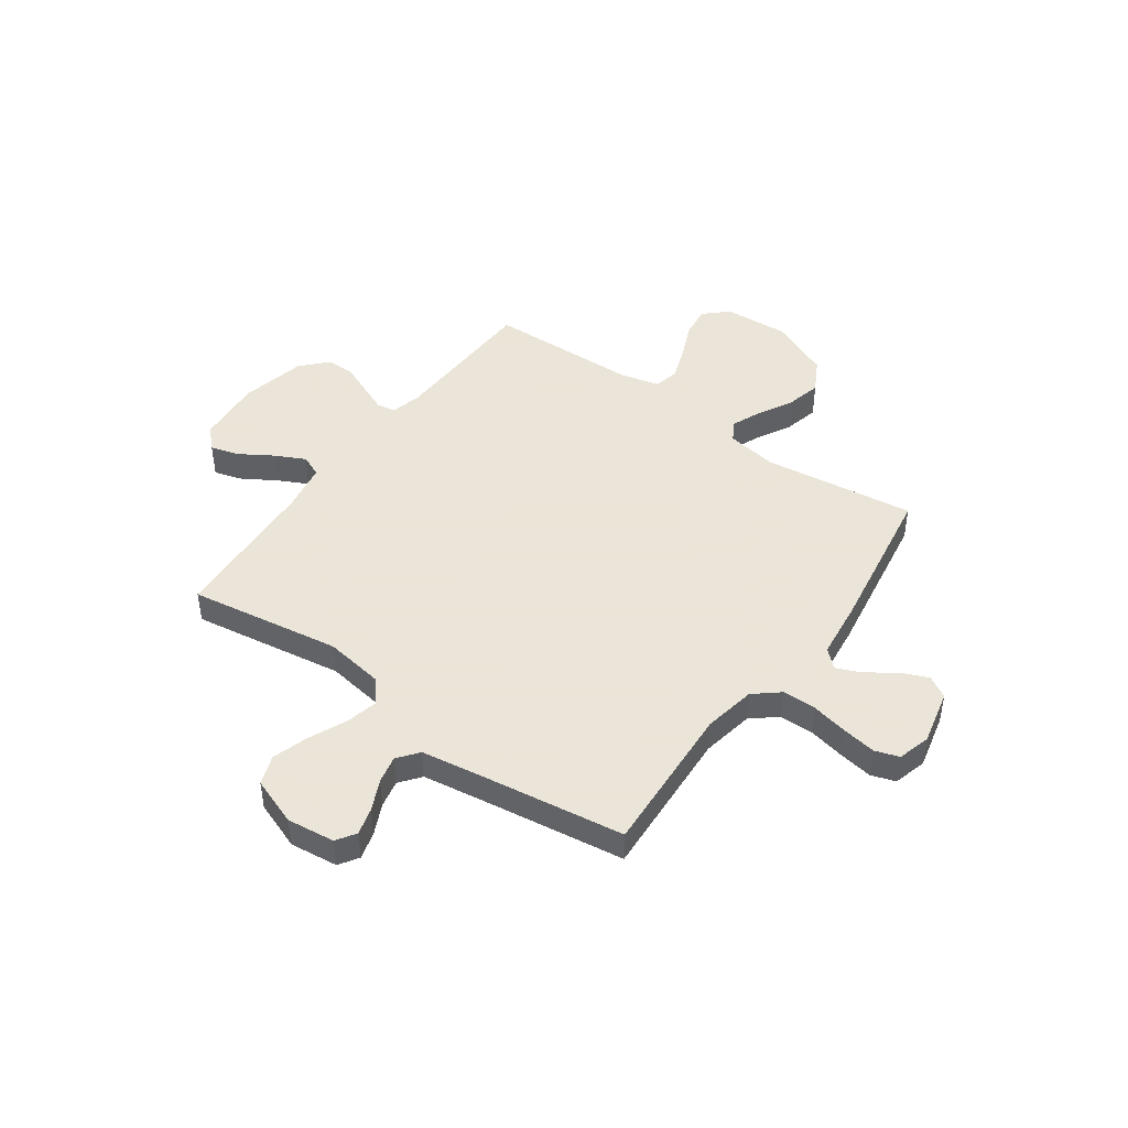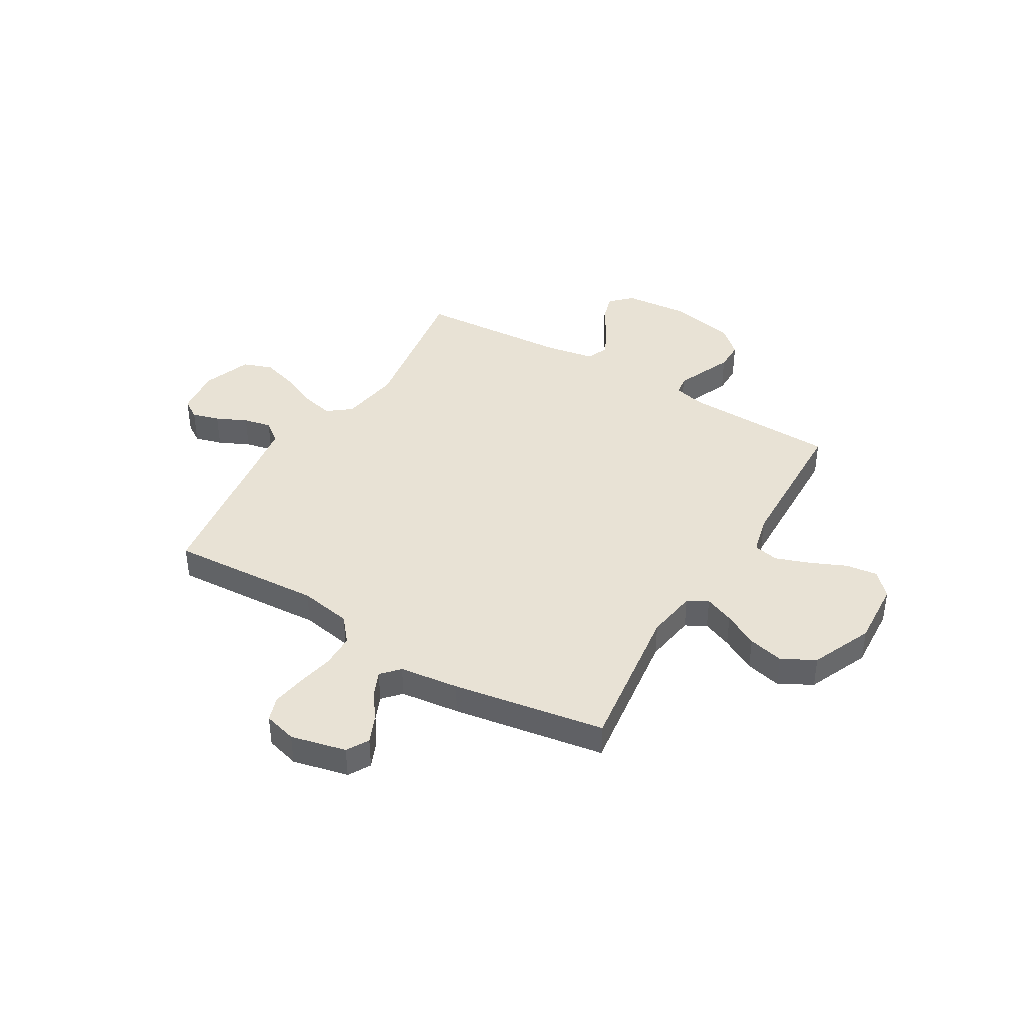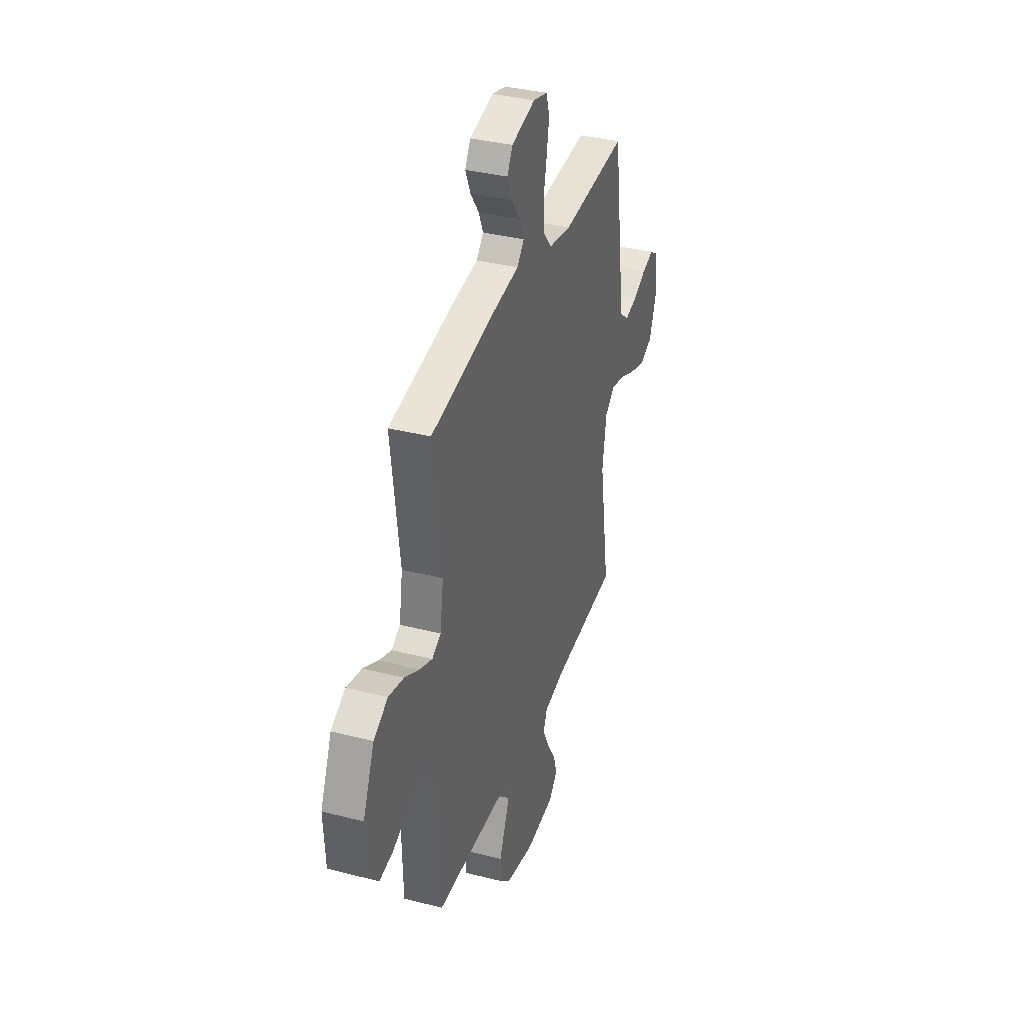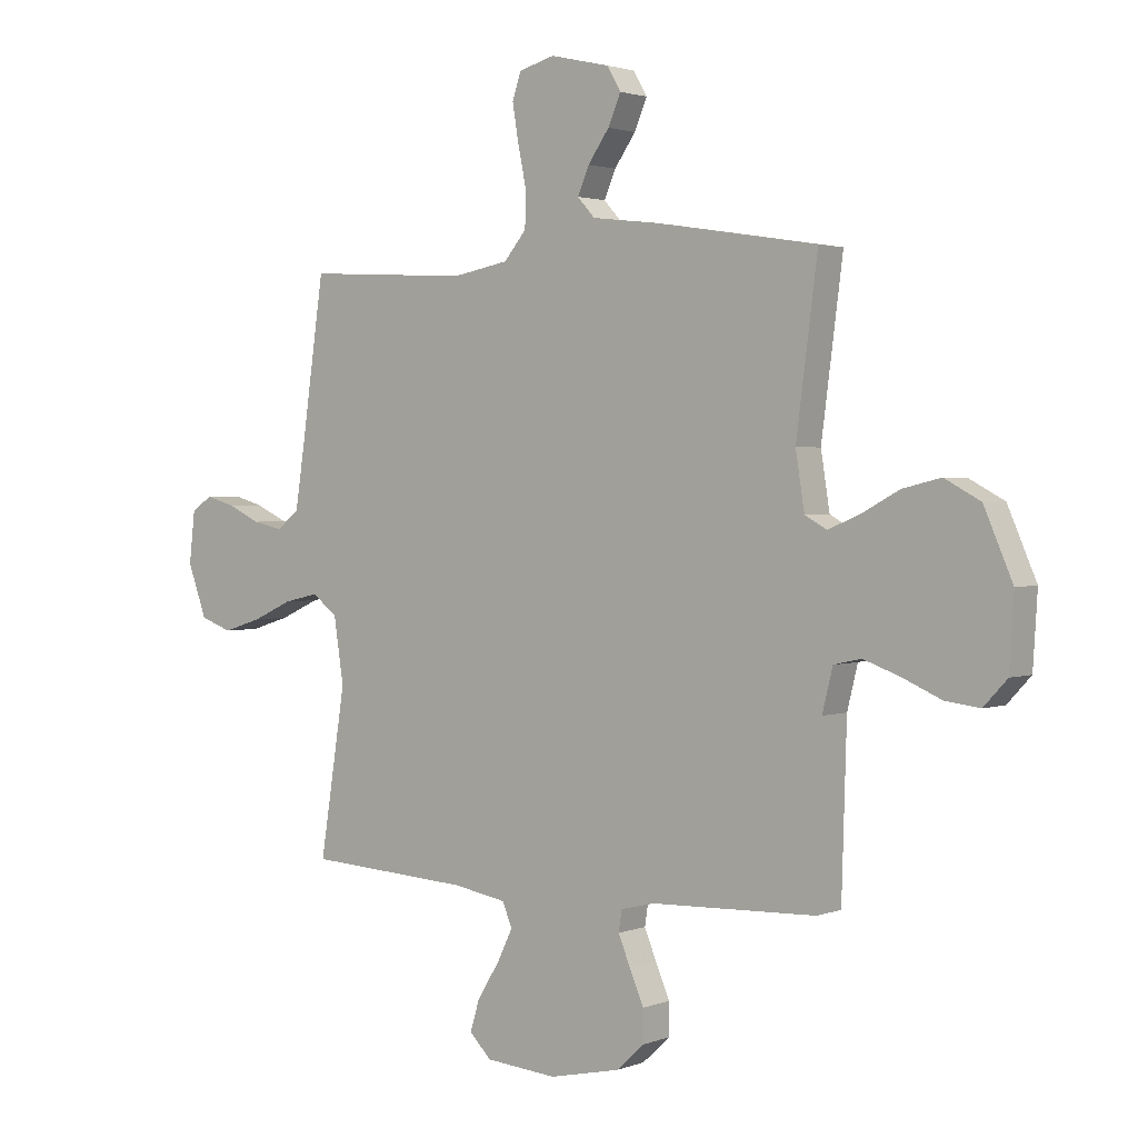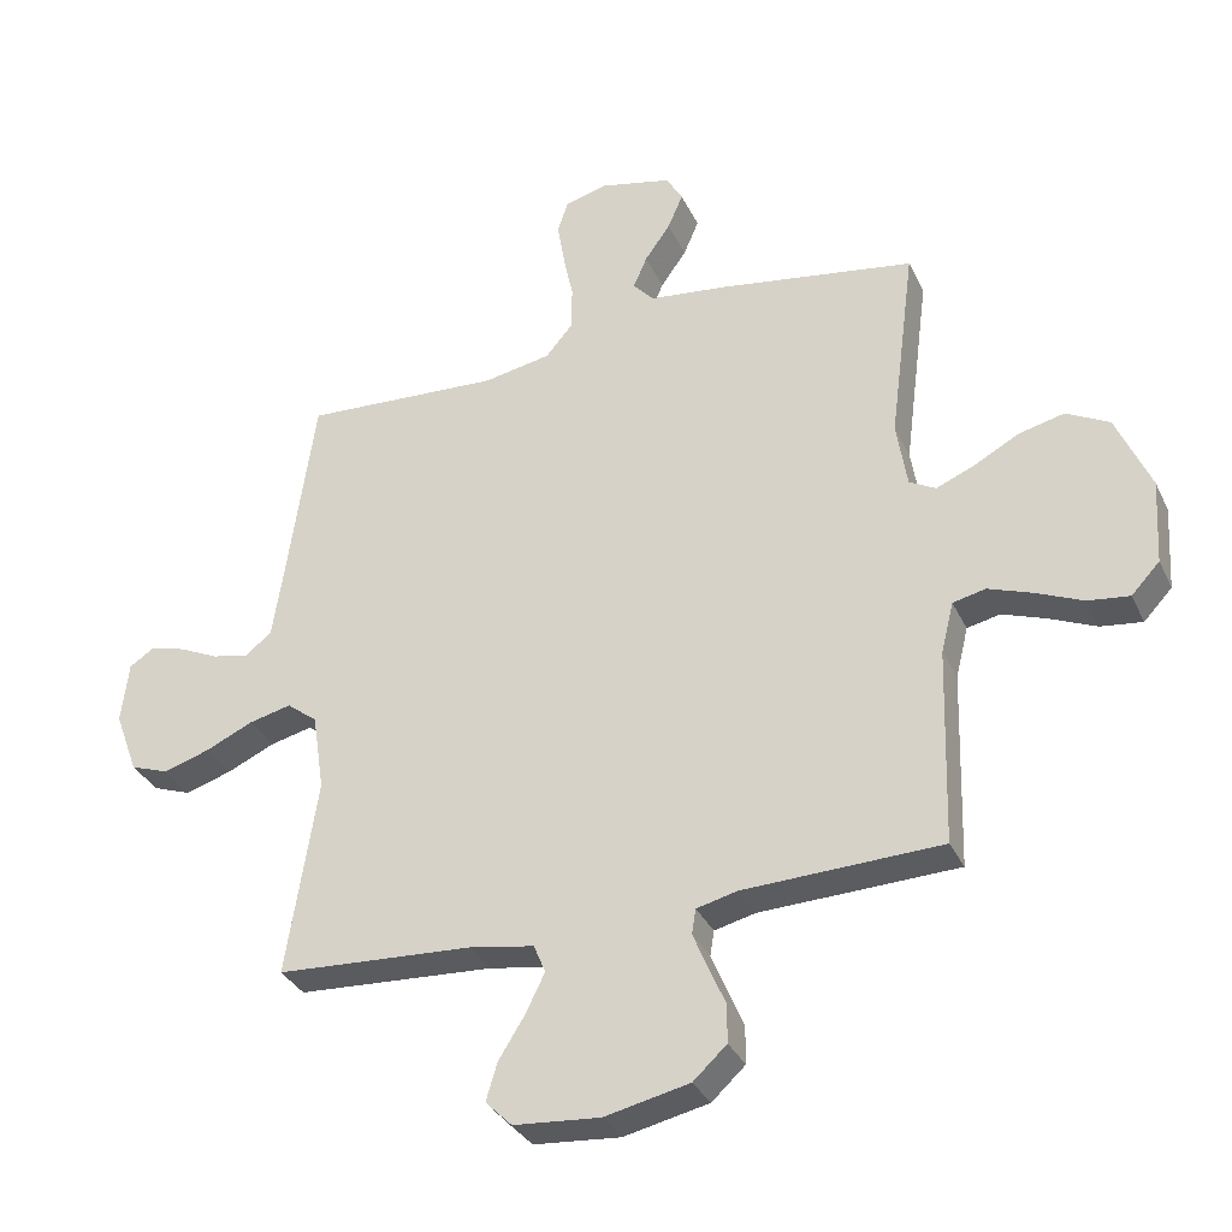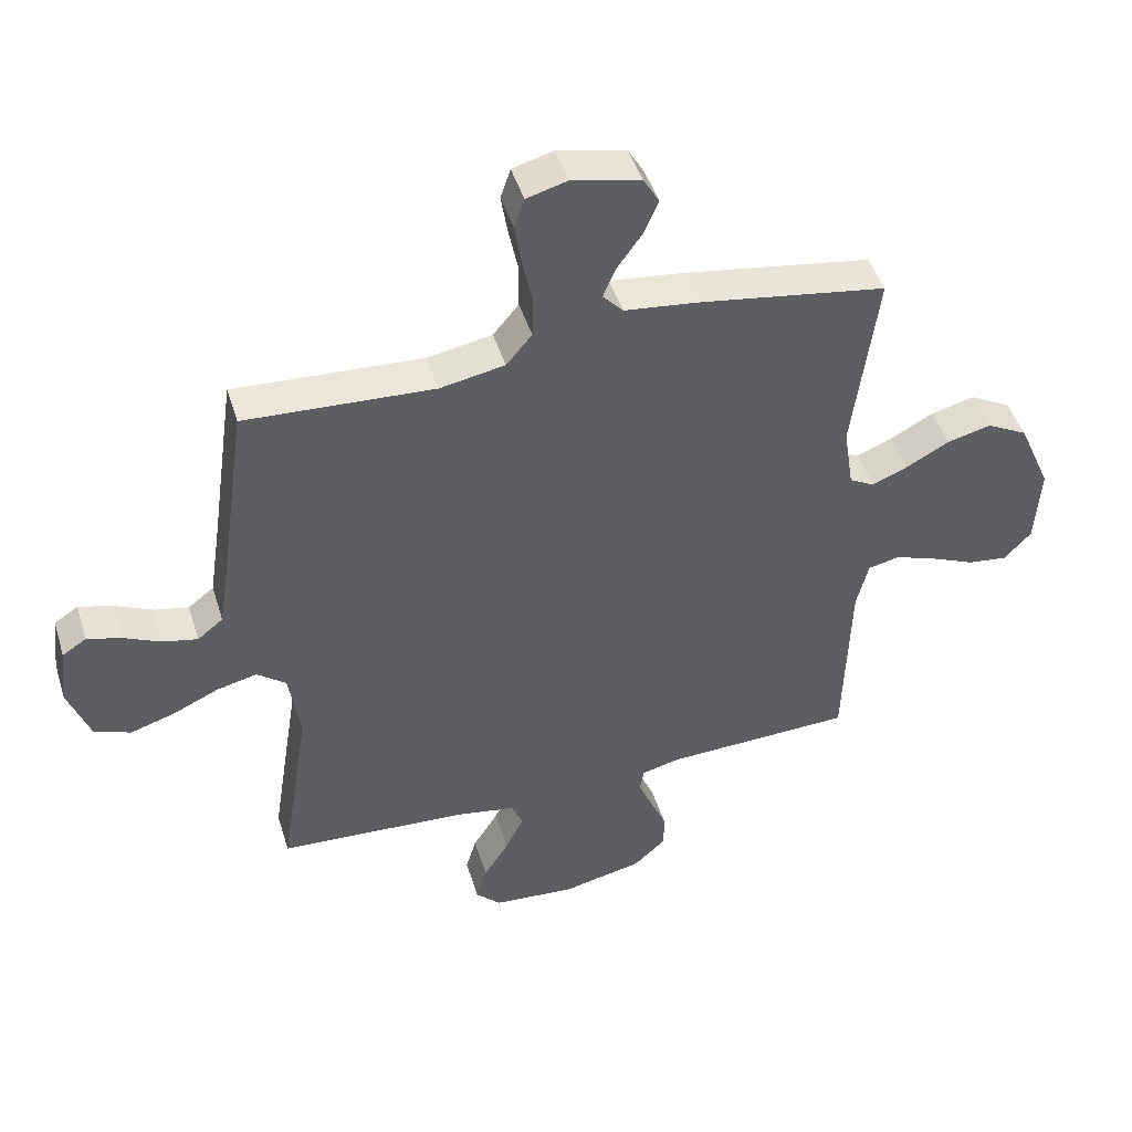
<metadata>
{"format":"obj","ext":"obj","renderer":"f3d","projection":"perspective","resolution":1024,"background":"white","views":[{"elev":45.5,"azim":-54.4,"up":"+Y"},{"elev":40.7,"azim":30.7,"up":"+Y"},{"elev":36.2,"azim":108.4,"up":"+Z"},{"elev":2.0,"azim":37.7,"up":"+Z"},{"elev":-33.3,"azim":22.4,"up":"+Z"},{"elev":46.4,"azim":-17.0,"up":"+Z"}]}
</metadata>
<code>
v 0.5 0.07 -0.5
v 0.2 0.07 -0.51
v 0.138 0.07 -0.525
v 0.132 0.07 -0.563
v 0.154 0.07 -0.616
v 0.18 0.07 -0.676
v 0.18 0.07 -0.734
v 0.129 0.07 -0.781
v 0 0.07 -0.809
v -0.131 0.07 -0.798
v -0.171 0.07 -0.758
v -0.154 0.07 -0.701
v -0.114 0.07 -0.637
v -0.085 0.07 -0.578
v -0.103 0.07 -0.535
v -0.2 0.07 -0.518
v -0.5 0.07 -0.5
v -0.453 0.07 -0.2
v -0.471 0.07 -0.082
v -0.517 0.07 -0.046
v -0.581 0.07 -0.061
v -0.654 0.07 -0.094
v -0.725 0.07 -0.116
v -0.783 0.07 -0.095
v -0.818 0.07 0
v -0.807 0.07 0.094
v -0.769 0.07 0.119
v -0.715 0.07 0.104
v -0.655 0.07 0.076
v -0.6 0.07 0.064
v -0.559 0.07 0.096
v -0.543 0.07 0.2
v -0.5 0.07 0.5
v -0.2 0.07 0.483
v -0.097 0.07 0.502
v -0.056 0.07 0.551
v -0.055 0.07 0.618
v -0.07 0.07 0.69
v -0.081 0.07 0.757
v -0.065 0.07 0.805
v 0 0.07 0.823
v 0.109 0.07 0.798
v 0.134 0.07 0.755
v 0.111 0.07 0.701
v 0.072 0.07 0.646
v 0.051 0.07 0.597
v 0.083 0.07 0.562
v 0.2 0.07 0.548
v 0.5 0.07 0.5
v 0.461 0.07 0.2
v 0.477 0.07 0.099
v 0.517 0.07 0.077
v 0.575 0.07 0.101
v 0.643 0.07 0.138
v 0.713 0.07 0.155
v 0.778 0.07 0.12
v 0.83 0.07 0
v 0.822 0.07 -0.129
v 0.779 0.07 -0.175
v 0.716 0.07 -0.167
v 0.645 0.07 -0.136
v 0.578 0.07 -0.112
v 0.528 0.07 -0.123
v 0.509 0.07 -0.2
v 0.5 0 -0.5
v 0.2 0 -0.51
v 0.138 0 -0.525
v 0.132 0 -0.563
v 0.154 0 -0.616
v 0.18 0 -0.676
v 0.18 0 -0.734
v 0.129 0 -0.781
v 0 0 -0.809
v -0.131 0 -0.798
v -0.171 0 -0.758
v -0.154 0 -0.701
v -0.114 0 -0.637
v -0.085 0 -0.578
v -0.103 0 -0.535
v -0.2 0 -0.518
v -0.5 0 -0.5
v -0.453 0 -0.2
v -0.471 0 -0.082
v -0.517 0 -0.046
v -0.581 0 -0.061
v -0.654 0 -0.094
v -0.725 0 -0.116
v -0.783 0 -0.095
v -0.818 0 0
v -0.807 0 0.094
v -0.769 0 0.119
v -0.715 0 0.104
v -0.655 0 0.076
v -0.6 0 0.064
v -0.559 0 0.096
v -0.543 0 0.2
v -0.5 0 0.5
v -0.2 0 0.483
v -0.097 0 0.502
v -0.056 0 0.551
v -0.055 0 0.618
v -0.07 0 0.69
v -0.081 0 0.757
v -0.065 0 0.805
v 0 0 0.823
v 0.109 0 0.798
v 0.134 0 0.755
v 0.111 0 0.701
v 0.072 0 0.646
v 0.051 0 0.597
v 0.083 0 0.562
v 0.2 0 0.548
v 0.5 0 0.5
v 0.461 0 0.2
v 0.477 0 0.099
v 0.517 0 0.077
v 0.575 0 0.101
v 0.643 0 0.138
v 0.713 0 0.155
v 0.778 0 0.12
v 0.83 0 0
v 0.822 0 -0.129
v 0.779 0 -0.175
v 0.716 0 -0.167
v 0.645 0 -0.136
v 0.578 0 -0.112
v 0.528 0 -0.123
v 0.509 0 -0.2
f 58 59 60 61
f 58 61 62
f 57 58 62
f 56 57 62 63
f 53 54 55 56
f 52 53 56 63
f 47 48 49 50
f 47 50 51
f 46 47 51
f 42 43 44 45
f 42 45 46
f 41 42 46
f 40 41 46
f 37 38 39 40
f 37 40 46
f 36 37 46 51
f 32 33 34
f 31 32 34 35
f 26 27 28 29
f 26 29 30
f 25 26 30
f 24 25 30
f 21 22 23 24
f 20 21 24 30
f 19 20 30 31
f 16 17 18
f 15 16 18 19
f 10 11 12 13
f 10 13 14
f 9 10 14
f 8 9 14
f 5 6 7 8
f 4 5 8 14
f 3 4 14 15
f 64 1 2
f 51 52 63 64
f 35 36 51 64
f 19 31 35 64
f 15 19 64
f 2 3 15 64
f 125 124 123 122
f 126 125 122
f 126 122 121
f 127 126 121 120
f 120 119 118 117
f 127 120 117 116
f 114 113 112 111
f 115 114 111
f 115 111 110
f 109 108 107 106
f 110 109 106
f 110 106 105
f 110 105 104
f 104 103 102 101
f 110 104 101
f 115 110 101 100
f 98 97 96
f 99 98 96 95
f 93 92 91 90
f 94 93 90
f 94 90 89
f 94 89 88
f 88 87 86 85
f 94 88 85 84
f 95 94 84 83
f 82 81 80
f 83 82 80 79
f 77 76 75 74
f 78 77 74
f 78 74 73
f 78 73 72
f 72 71 70 69
f 78 72 69 68
f 79 78 68 67
f 66 65 128
f 128 127 116 115
f 128 115 100 99
f 128 99 95 83
f 128 83 79
f 128 79 67 66
f 1 65 66 2
f 2 66 67 3
f 3 67 68 4
f 4 68 69 5
f 5 69 70 6
f 6 70 71 7
f 7 71 72 8
f 8 72 73 9
f 9 73 74 10
f 10 74 75 11
f 11 75 76 12
f 12 76 77 13
f 13 77 78 14
f 14 78 79 15
f 15 79 80 16
f 16 80 81 17
f 17 81 82 18
f 18 82 83 19
f 19 83 84 20
f 20 84 85 21
f 21 85 86 22
f 22 86 87 23
f 23 87 88 24
f 24 88 89 25
f 25 89 90 26
f 26 90 91 27
f 27 91 92 28
f 28 92 93 29
f 29 93 94 30
f 30 94 95 31
f 31 95 96 32
f 32 96 97 33
f 33 97 98 34
f 34 98 99 35
f 35 99 100 36
f 36 100 101 37
f 37 101 102 38
f 38 102 103 39
f 39 103 104 40
f 40 104 105 41
f 41 105 106 42
f 42 106 107 43
f 43 107 108 44
f 44 108 109 45
f 45 109 110 46
f 46 110 111 47
f 47 111 112 48
f 48 112 113 49
f 49 113 114 50
f 50 114 115 51
f 51 115 116 52
f 52 116 117 53
f 53 117 118 54
f 54 118 119 55
f 55 119 120 56
f 56 120 121 57
f 57 121 122 58
f 58 122 123 59
f 59 123 124 60
f 60 124 125 61
f 61 125 126 62
f 62 126 127 63
f 63 127 128 64
f 64 128 65 1

</code>
